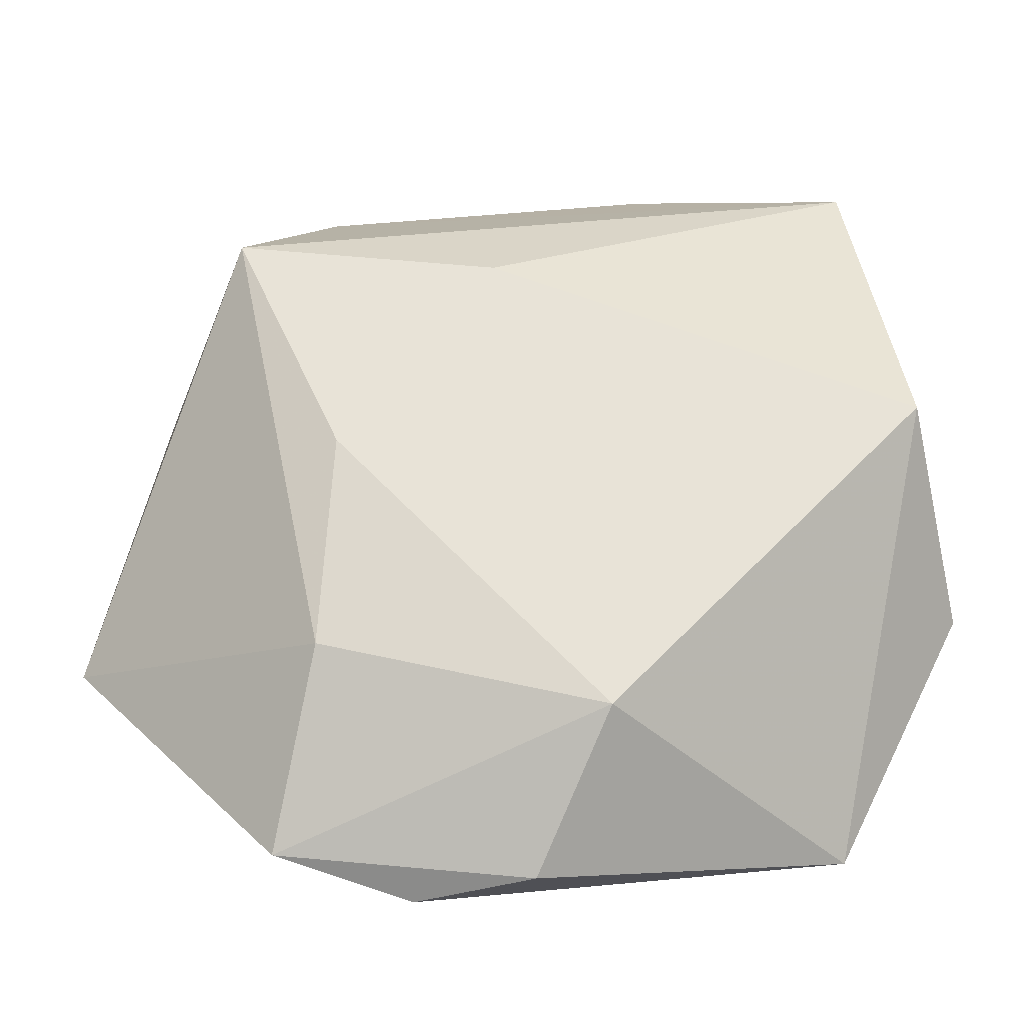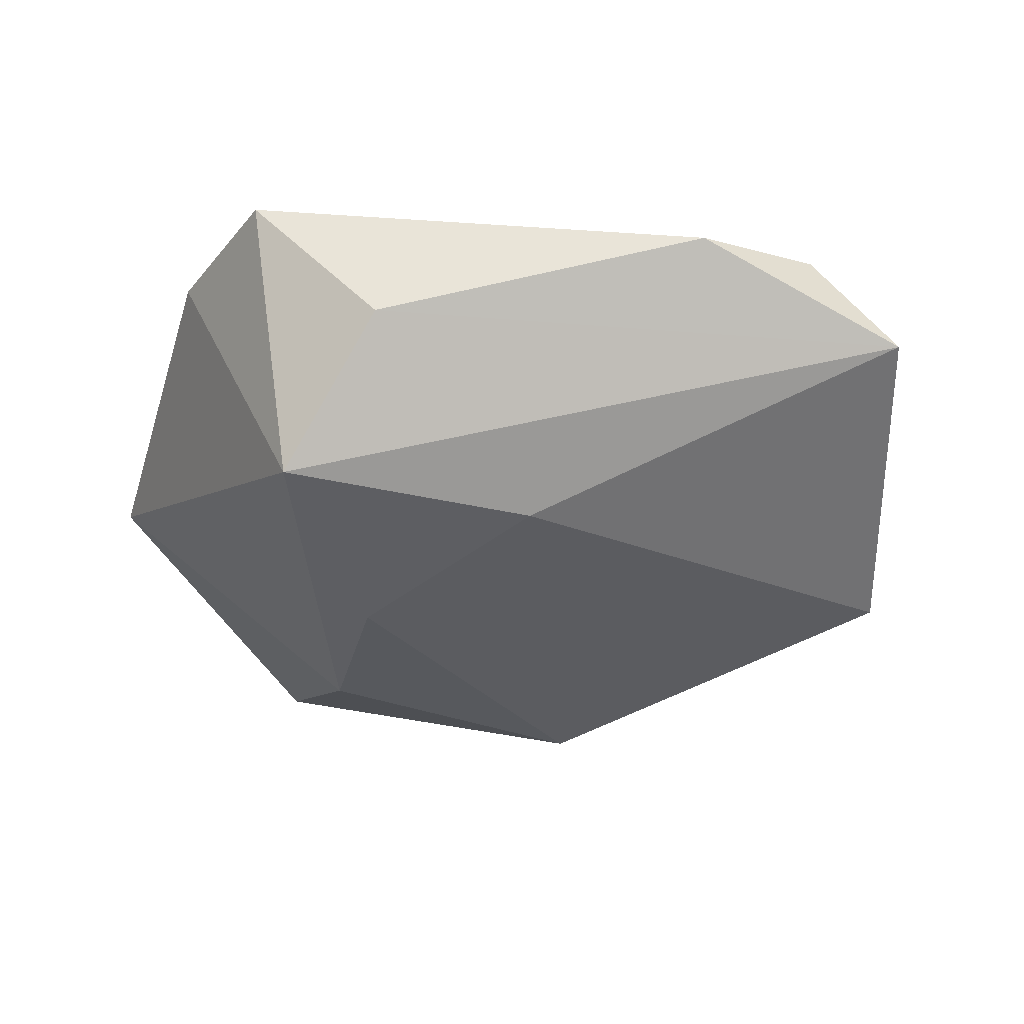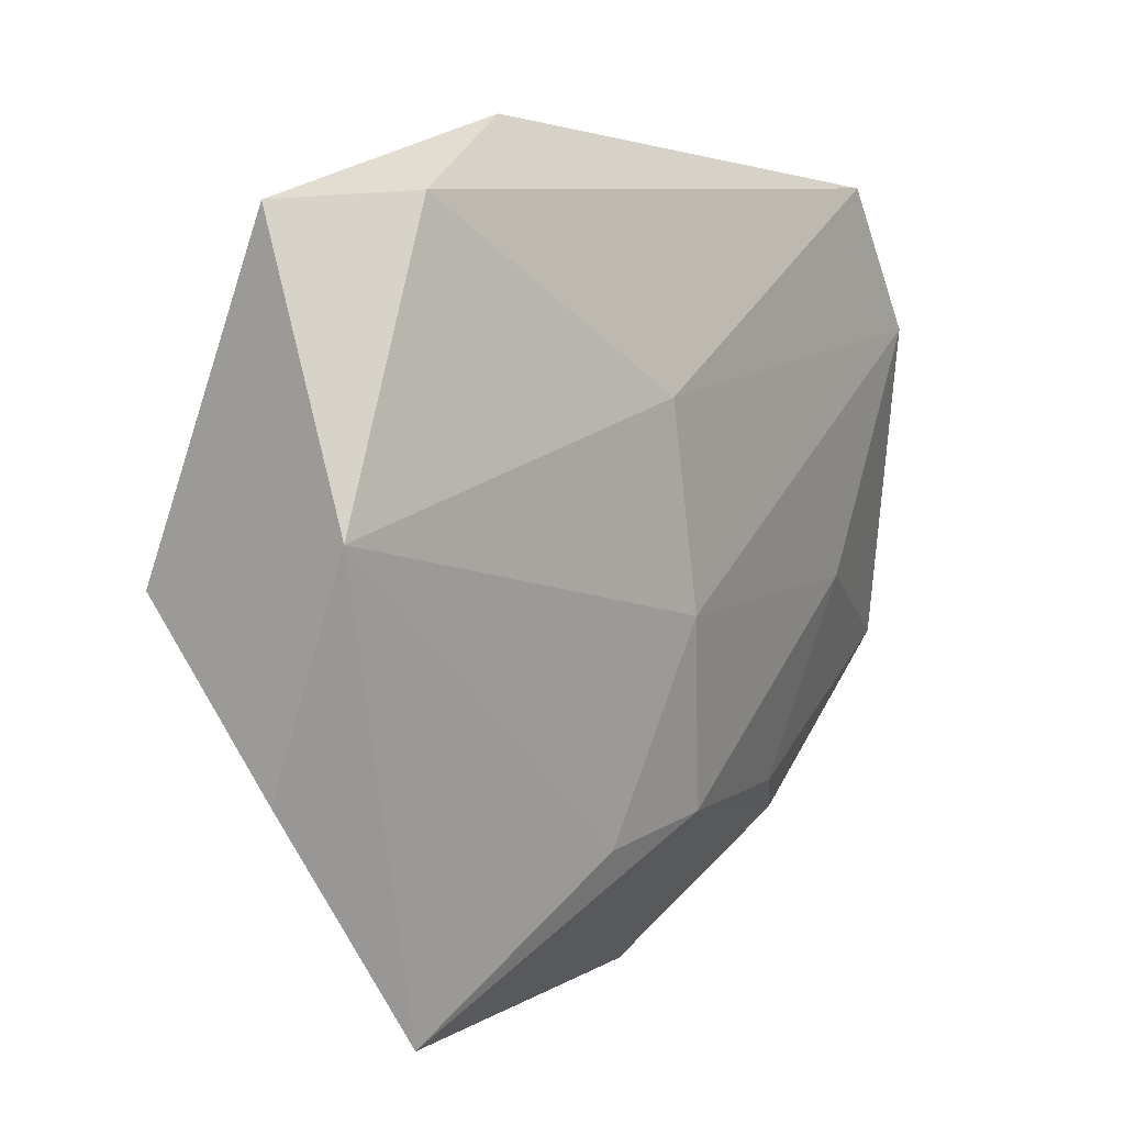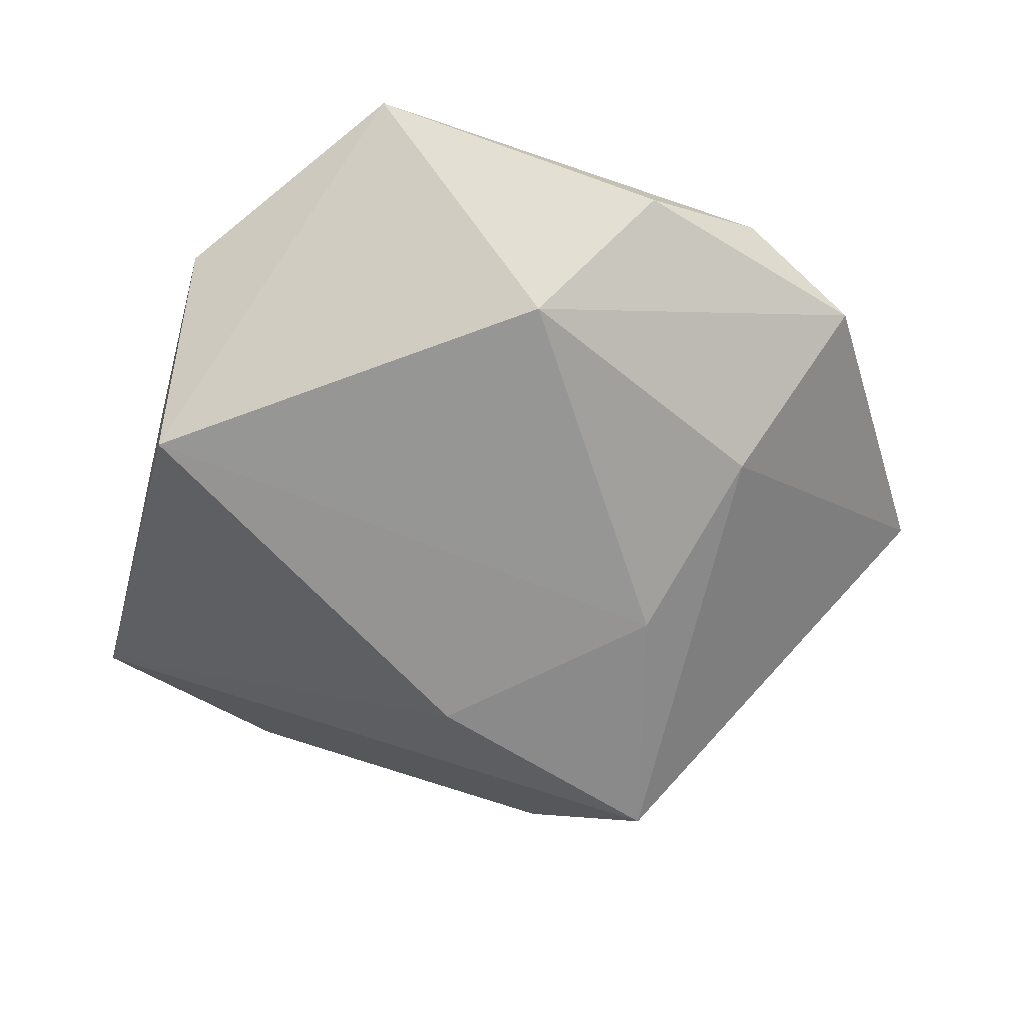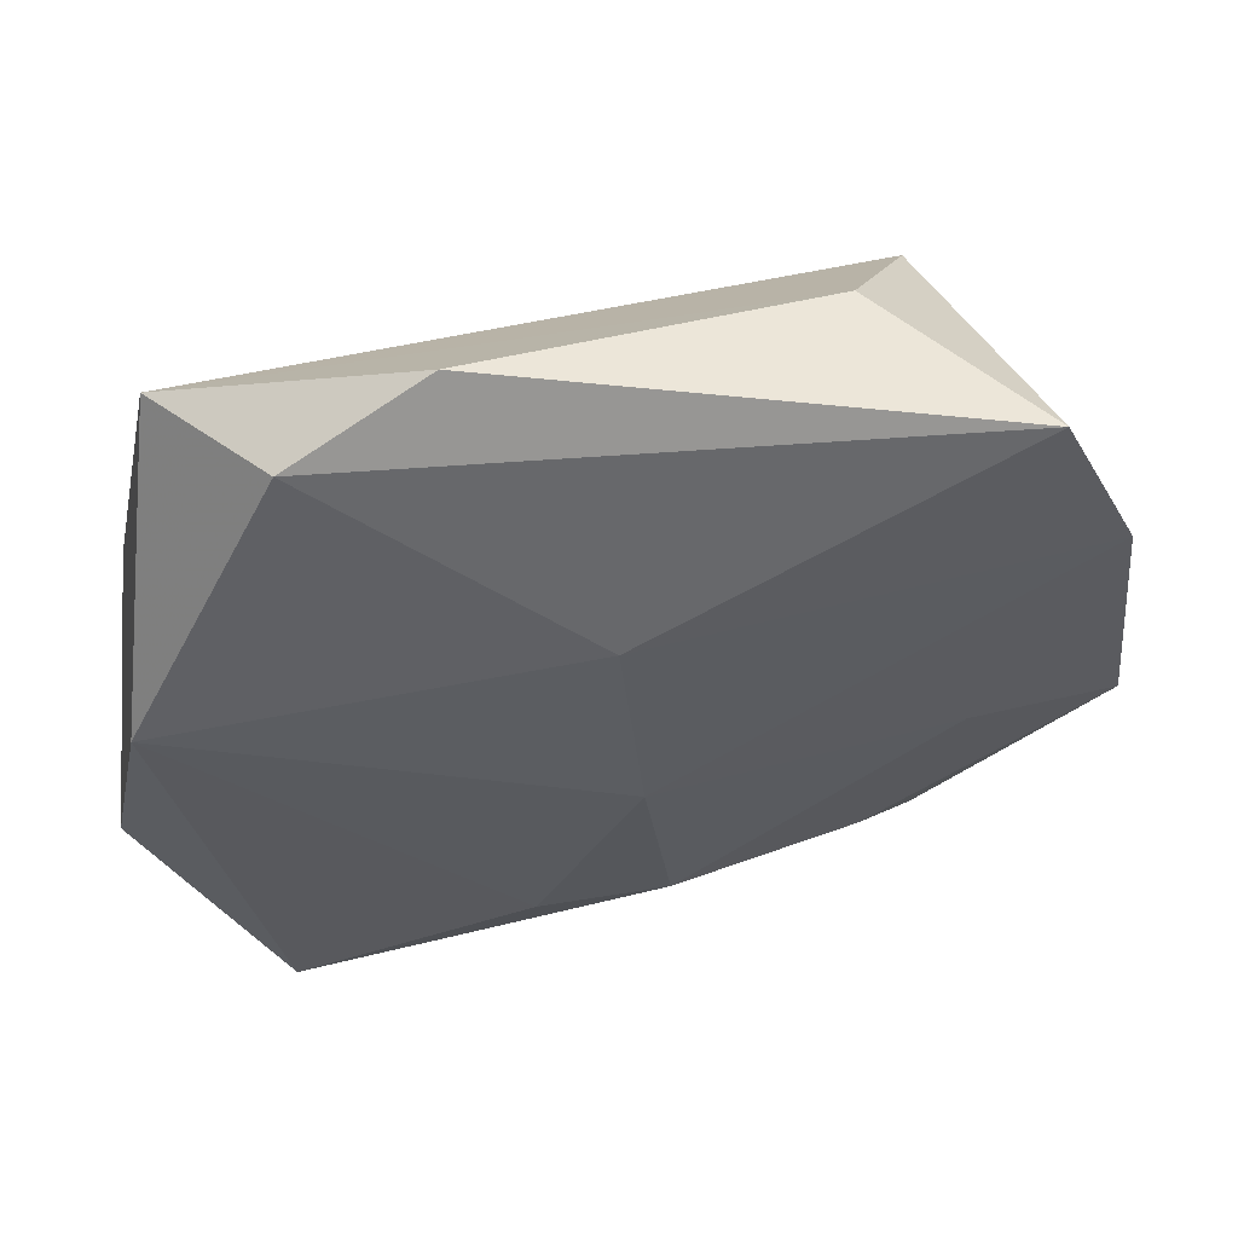
<metadata>
{"format":"obj","ext":"obj","renderer":"f3d","projection":"perspective","resolution":1024,"background":"white","views":[{"elev":-30.4,"azim":-176.4,"up":"+Y"},{"elev":-38.5,"azim":171.9,"up":"+Z"},{"elev":13.2,"azim":-51.1,"up":"+Y"},{"elev":-63.9,"azim":-24.8,"up":"+Z"},{"elev":56.4,"azim":-10.7,"up":"+Y"}]}
</metadata>
<code>
v -0.04037 0.002085 -0.0133
v 0.03 -0.005772 0.01244
v 0.01974 -0.02283 -0.01346
v -0.008934 -0.03039 -0.01386
v -0.00142 0.01699 0.01479
v 0.02235 -0.02627 0.009776
v 0.01098 -0.04473 -0.0006778
v 0.04155 0.01817 0.01196
v 0.021 0.03484 -0.004013
v -0.04087 0.009766 0.01108
v 0.003439 -0.02365 0.01451
v -0.03159 -0.03767 0.00963
v -0.03511 0.03619 -0.003175
v -0.04442 -0.01277 0.005553
v -0.01289 0.04249 0.00384
v -0.008974 -0.02438 0.01393
v 0.02883 -0.03177 0.005404
v 0.002347 0.01887 -0.01683
v 0.0005241 -0.003595 0.0162
v 0.018 -0.001874 -0.01712
v -0.001137 -0.04391 -0.004066
v 0.04731 -0.01627 0.005504
v 0.02453 -0.04078 -0.003791
v -0.02612 0.03699 0.007228
v 0.029 0.02264 -0.01692
v 0.03449 0.03309 0.01089
f 18 13 25
f 18 1 13
f 14 1 12
f 12 1 4
f 9 26 25
f 9 15 26
f 25 13 9
f 13 15 9
f 25 26 8
f 8 22 25
f 10 14 12
f 13 1 10
f 1 14 10
f 25 22 3
f 5 8 26
f 24 15 13
f 13 10 24
f 10 5 24
f 26 15 24
f 24 5 26
f 12 11 16
f 16 10 12
f 25 3 20
f 20 3 4
f 20 18 25
f 1 18 20
f 20 4 1
f 23 3 22
f 4 3 23
f 11 6 2
f 22 8 2
f 2 6 22
f 19 5 10
f 10 16 19
f 19 16 11
f 8 5 19
f 11 2 19
f 19 2 8
f 7 11 12
f 17 7 23
f 22 6 17
f 17 23 22
f 17 6 11
f 11 7 17
f 4 23 21
f 23 7 21
f 12 4 21
f 21 7 12

</code>
